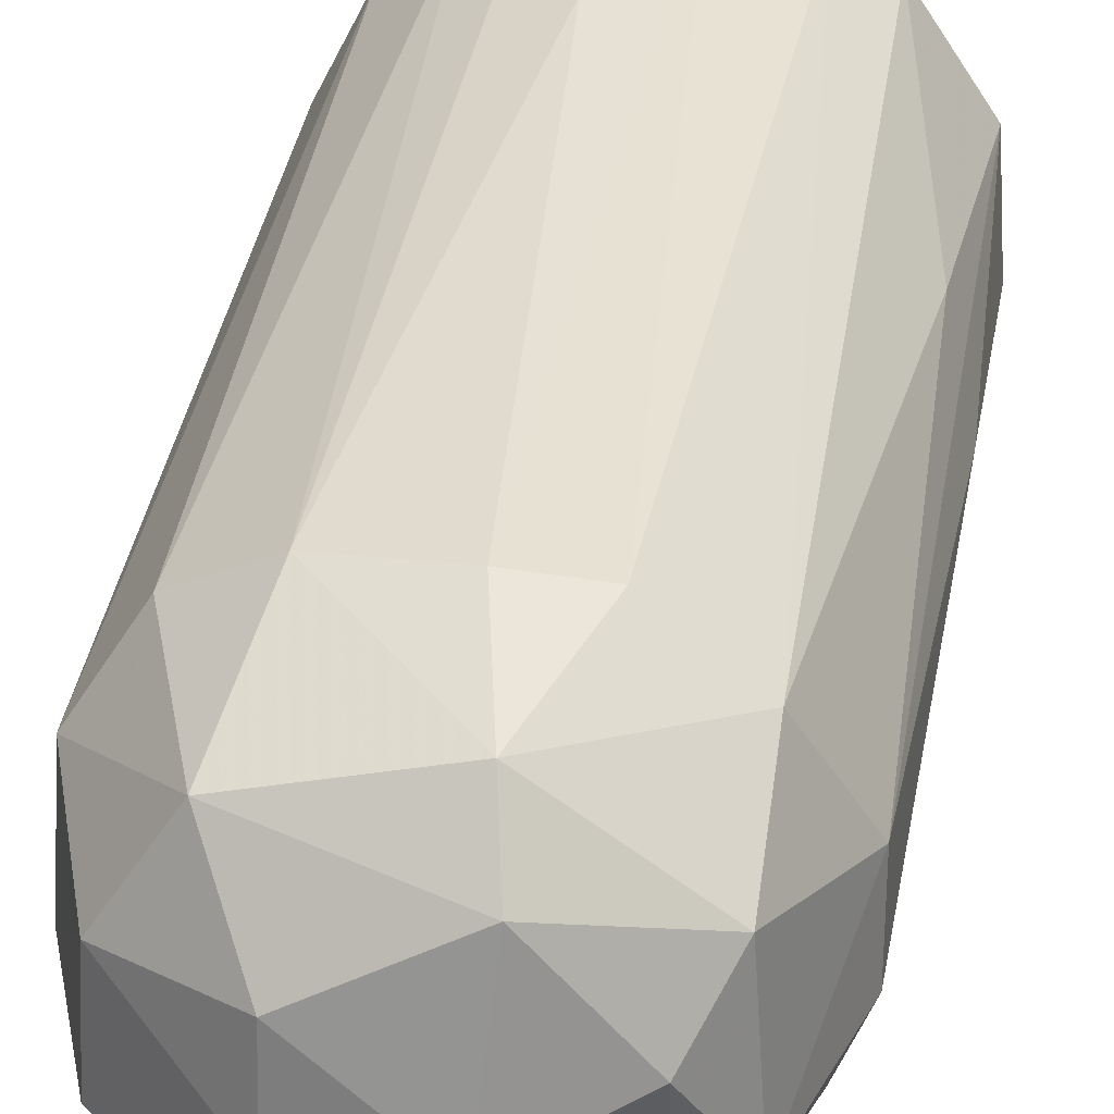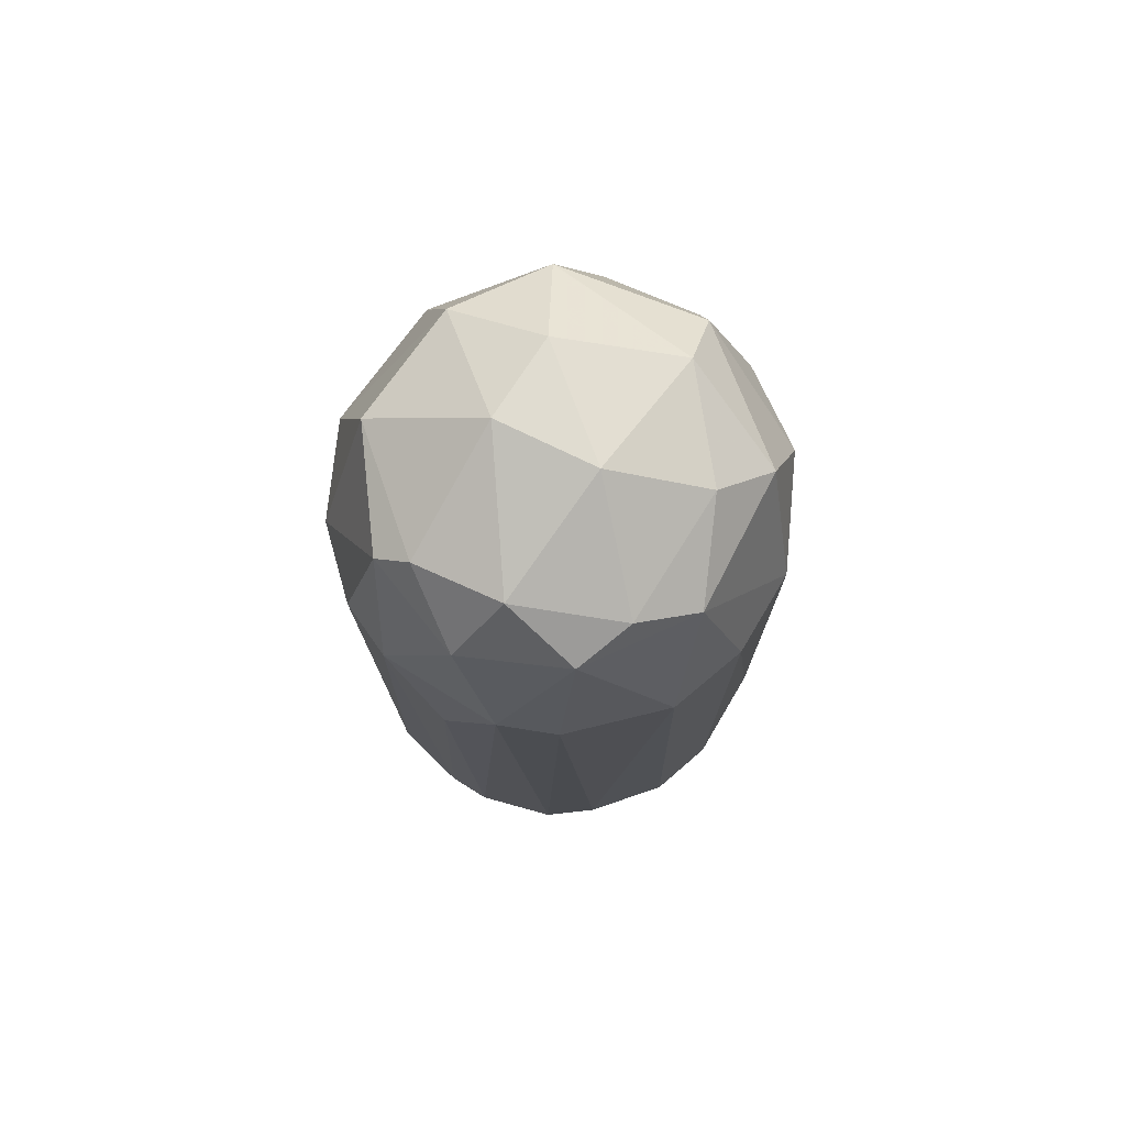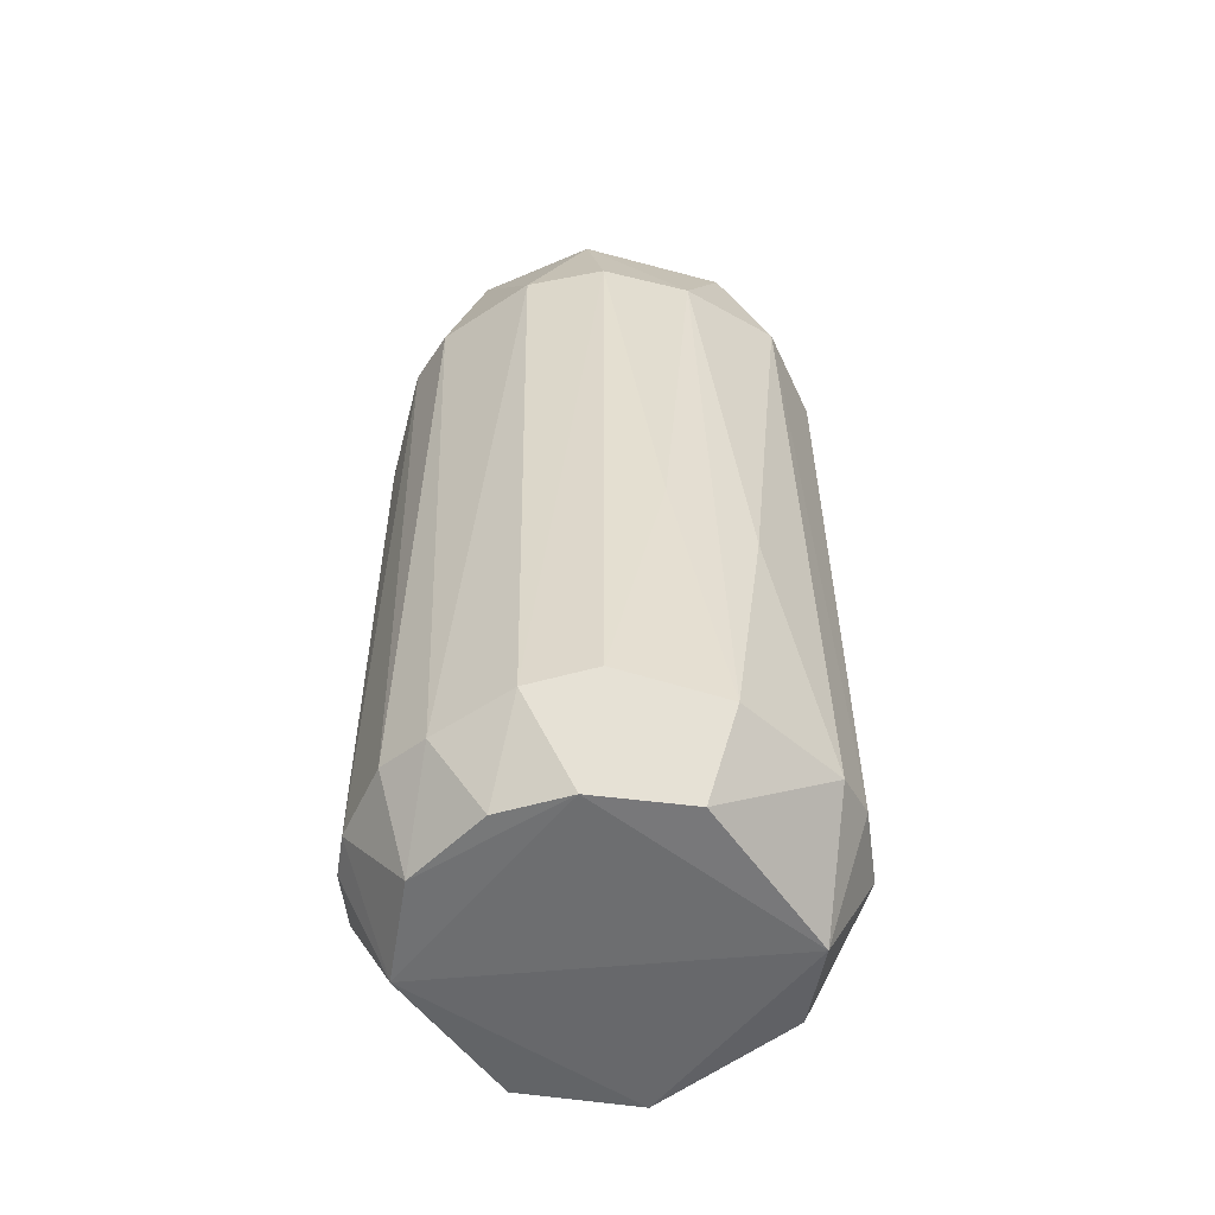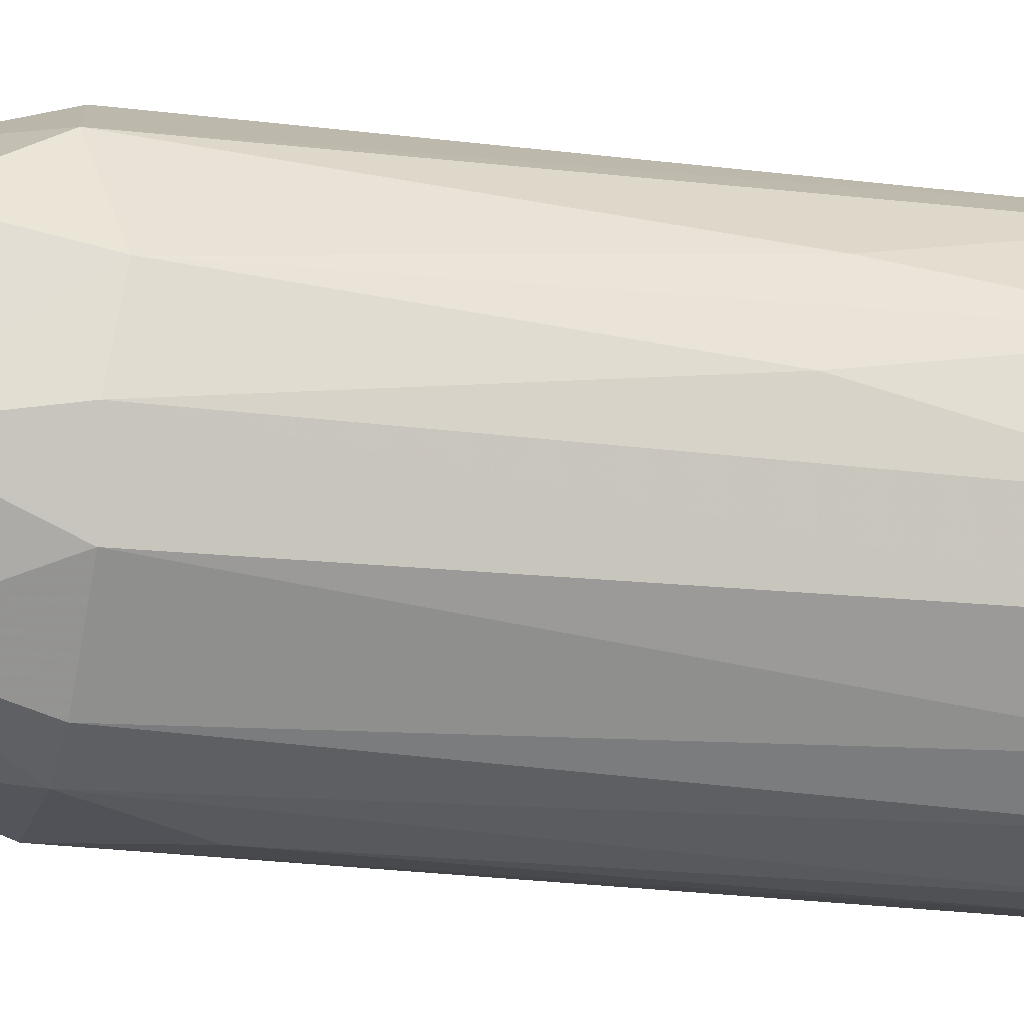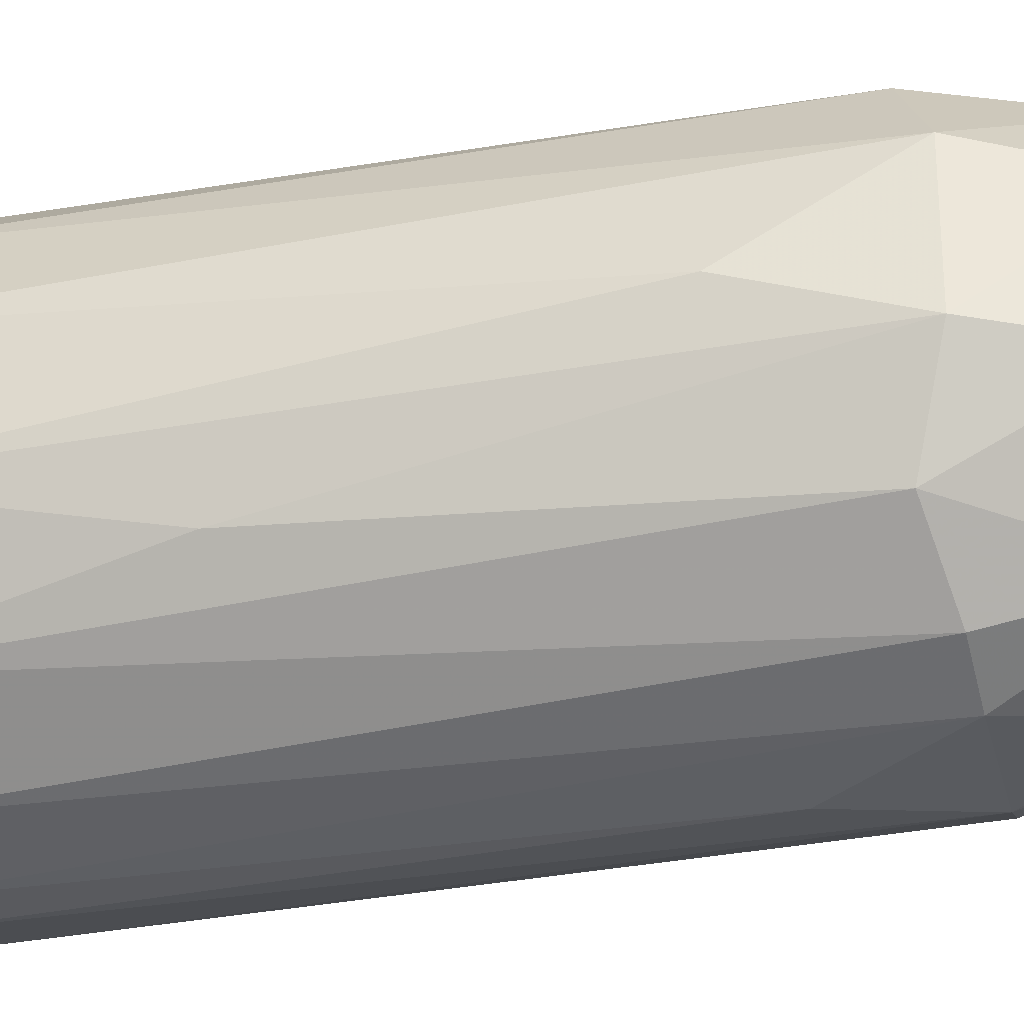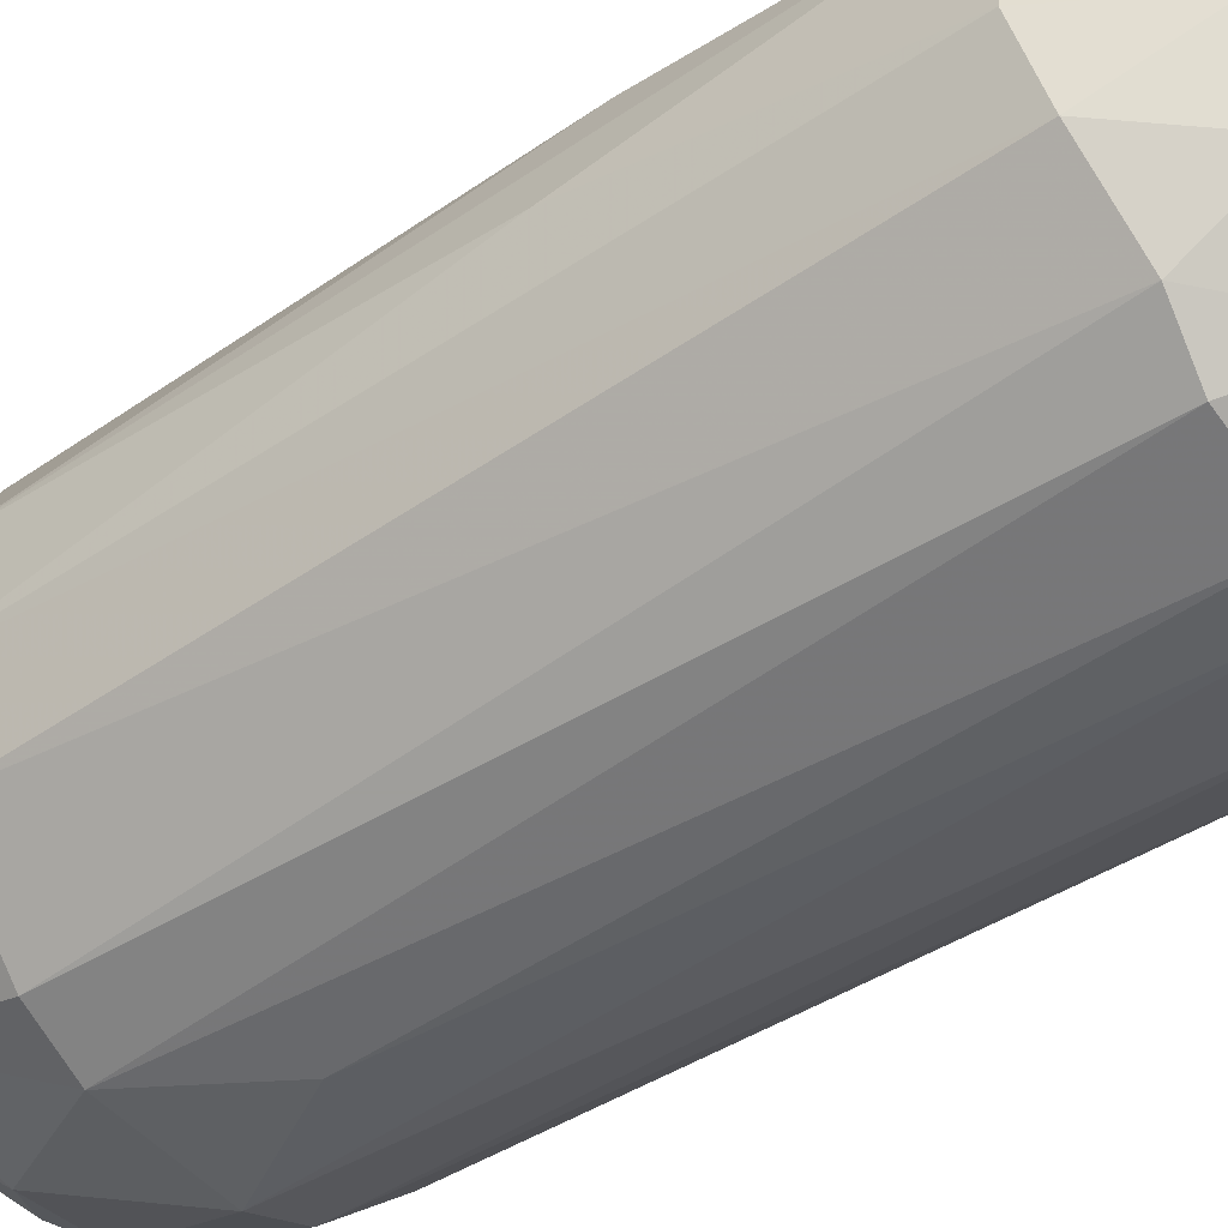
<metadata>
{"format":"obj","ext":"obj","renderer":"f3d","projection":"perspective","resolution":1024,"background":"white","views":[{"elev":36.9,"azim":9.6,"up":"+Y"},{"elev":77.7,"azim":32.0,"up":"+Z"},{"elev":-53.4,"azim":81.3,"up":"+Z"},{"elev":-19.9,"azim":75.3,"up":"+Y"},{"elev":-32.0,"azim":-75.9,"up":"+Y"},{"elev":-45.7,"azim":127.2,"up":"+Y"}]}
</metadata>
<code>
v 0.003693 0.04325 0.06841
v -0.002927 -0.04508 -0.07076
v 0.005935 -0.04504 -0.07069
v 0.001493 -0.03828 0.08641
v -0.04457 0.01025 -0.06768
v 0.04317 0.01464 -0.06988
v -0.04253 -0.009516 0.06849
v 0.04328 -0.00731 0.06626
v -0.009592 0.03478 -0.08636
v -0.02059 0.0302 0.09082
v -0.0334 -0.03123 -0.06725
v 0.02991 -0.03351 -0.07183
v 0.03239 0.01913 0.08853
v 0.02106 0.04061 -0.06704
v -0.01587 0.04268 -0.06466
v -0.02257 -0.03788 0.06593
v 0.02323 -0.03768 0.06564
v -0.03086 0.03164 0.06297
v -0.01194 -0.00297 0.1055
v -0.009687 -0.03434 -0.08727
v 0.03228 0.03006 0.06844
v 0.03469 0.01033 -0.08606
v 0.02586 -0.01843 0.09544
v 0.0409 -0.02041 -0.06974
v -0.03404 -0.01183 -0.08647
v -0.03595 0.02791 -0.07022
v -0.04034 0.01689 0.06852
v -0.03388 -0.01177 0.09091
v 0.001485 -0.04459 0.04417
v -0.04429 -0.0116 -0.06719
v 0.01046 0.02609 0.09853
v 0.03823 -0.02232 0.06529
v 0.04286 0.01019 0.06352
v -0.0352 -0.02658 0.06302
v -0.01604 0.04093 0.06607
v 0.02811 -0.02289 -0.08628
v 0.005853 0.04515 -0.06734
v 0.04514 -0.007251 -0.0673
v -0.01808 -0.04198 -0.06697
v -0.01182 -0.02959 0.09568
v 0.03006 0.03444 -0.07004
v 0.01673 0.04065 0.06568
v 0.00823 0.03509 -0.08721
v -0.03411 0.01262 -0.08666
v 0.00826 -0.000731 0.1057
v -0.04463 -0.000705 0.04201
v -0.03162 0.01252 0.09299
v 0.02137 -0.04045 -0.0704
v 0.008104 0.03674 0.08838
v -0.01168 -0.04244 0.06618
v 0.01244 -0.04233 0.06603
v 0.0348 -0.0096 0.09122
v -0.005084 0.0453 -0.03911
v 0.02151 -0.02961 0.0913
v -0.02452 0.03829 -0.06891
v 0.0404 0.02092 -0.0212
v -0.01192 0.01493 0.1031
v 0.005978 -0.02753 0.09841
v 0.04528 0.003665 -0.01499
v 0.02608 0.008198 0.09844
v -0.01838 -0.03163 0.0908
v -0.03958 -0.0223 -0.01684
v 0.03491 -0.009632 -0.08669
v 0.01263 -0.0341 -0.08659
f 63 36 64
f 3 2 20
f 20 11 25
f 10 18 27
f 26 5 27
f 18 26 27
f 2 3 29
f 5 25 30
f 25 11 30
f 17 12 32
f 24 8 32
f 12 24 32
f 21 13 33
f 11 16 34
f 28 7 34
f 18 10 35
f 24 12 36
f 9 15 37
f 8 24 38
f 16 11 39
f 20 2 39
f 11 20 39
f 19 28 40
f 14 21 41
f 6 22 41
f 21 14 42
f 37 1 42
f 14 37 42
f 37 14 43
f 9 37 43
f 14 41 43
f 41 22 43
f 25 5 44
f 20 25 44
f 26 9 44
f 5 26 44
f 9 43 44
f 43 20 44
f 27 5 46
f 7 27 46
f 5 30 46
f 30 7 46
f 27 7 47
f 10 27 47
f 7 28 47
f 28 19 47
f 12 17 48
f 13 21 49
f 10 31 49
f 31 13 49
f 1 35 49
f 35 10 49
f 21 42 49
f 42 1 49
f 2 29 50
f 16 39 50
f 39 2 50
f 29 3 51
f 48 17 51
f 3 48 51
f 50 29 51
f 4 50 51
f 32 8 52
f 8 33 52
f 33 13 52
f 35 1 53
f 15 35 53
f 1 37 53
f 37 15 53
f 17 32 54
f 4 51 54
f 51 17 54
f 32 52 54
f 52 23 54
f 15 9 55
f 9 26 55
f 26 18 55
f 35 15 55
f 18 35 55
f 33 6 56
f 21 33 56
f 6 41 56
f 41 21 56
f 31 10 57
f 19 45 57
f 45 31 57
f 10 47 57
f 47 19 57
f 40 4 58
f 19 40 58
f 23 45 58
f 45 19 58
f 4 54 58
f 54 23 58
f 6 33 59
f 33 8 59
f 38 6 59
f 8 38 59
f 13 31 60
f 45 23 60
f 31 45 60
f 23 52 60
f 52 13 60
f 34 16 61
f 28 34 61
f 4 40 61
f 40 28 61
f 50 4 61
f 16 50 61
f 7 30 62
f 30 11 62
f 11 34 62
f 34 7 62
f 22 6 63
f 24 36 63
f 6 38 63
f 38 24 63
f 20 43 63
f 43 22 63
f 3 20 64
f 36 12 64
f 12 48 64
f 48 3 64
f 20 63 64

</code>
